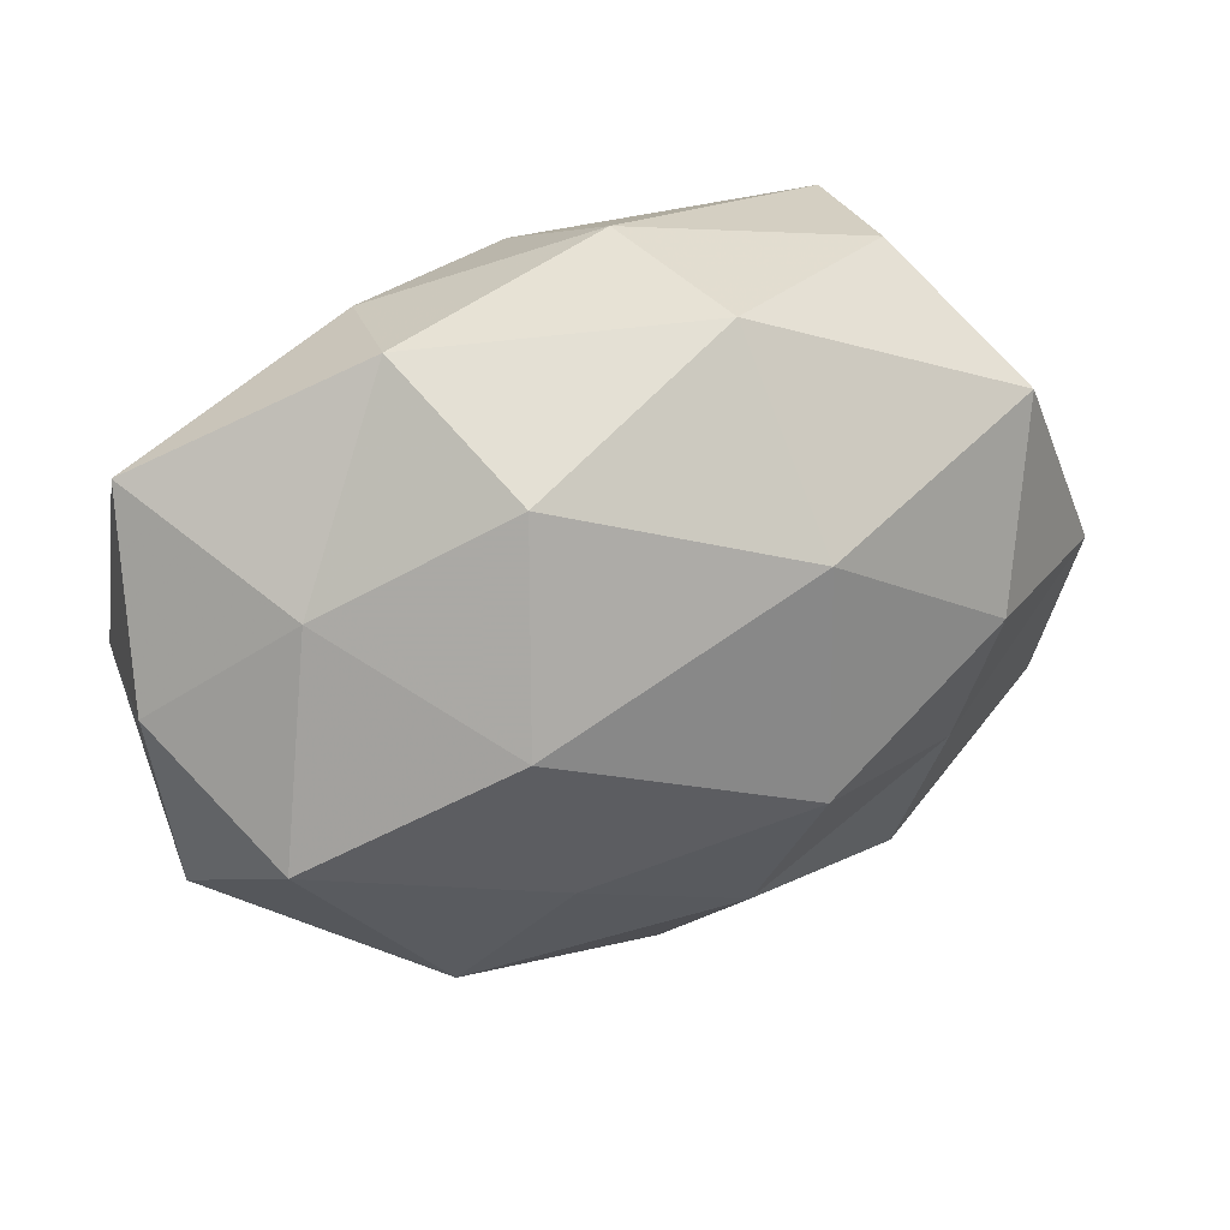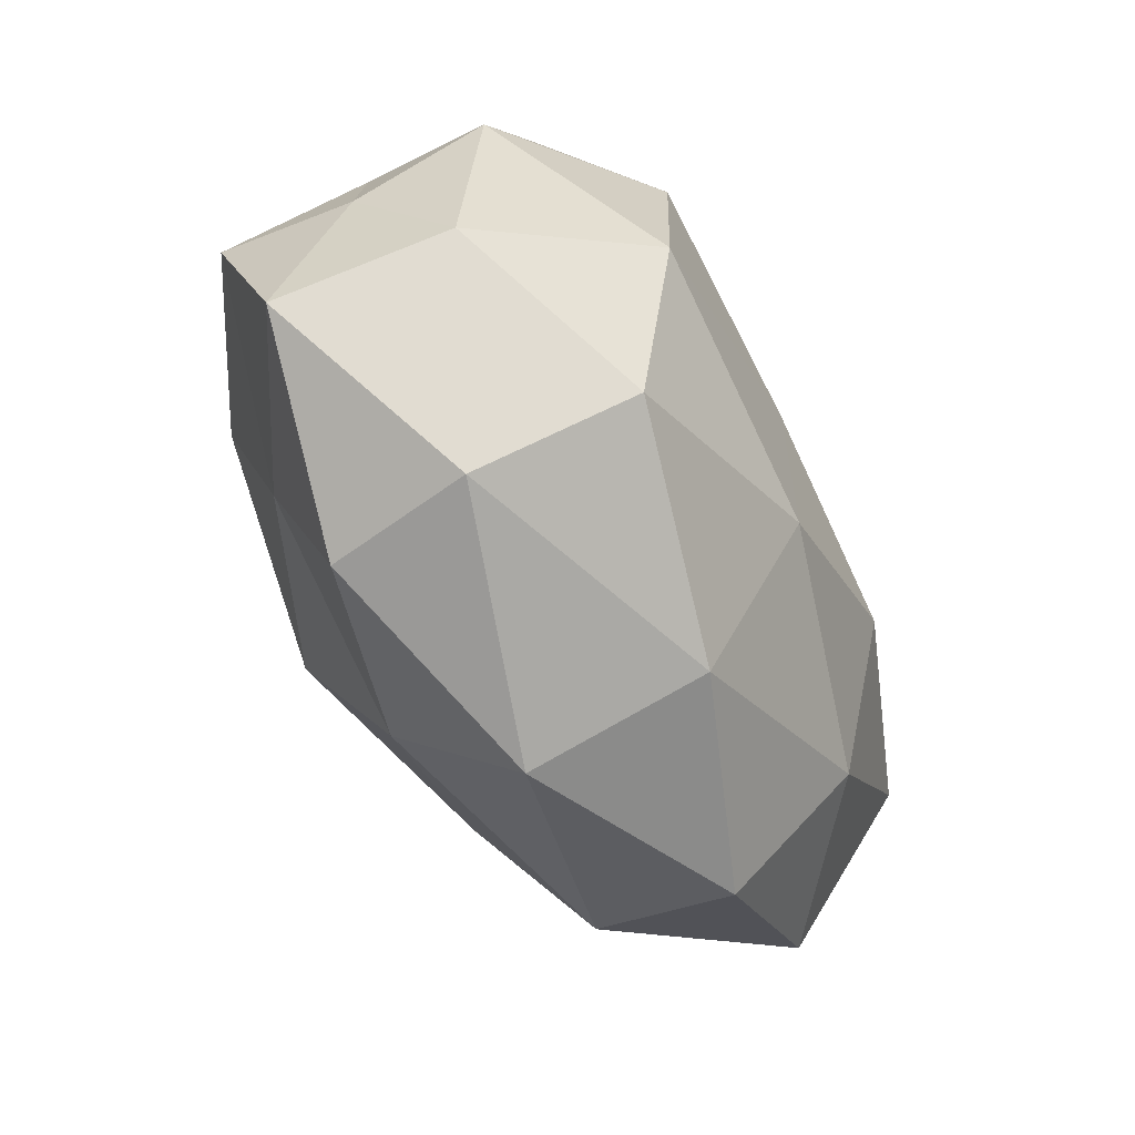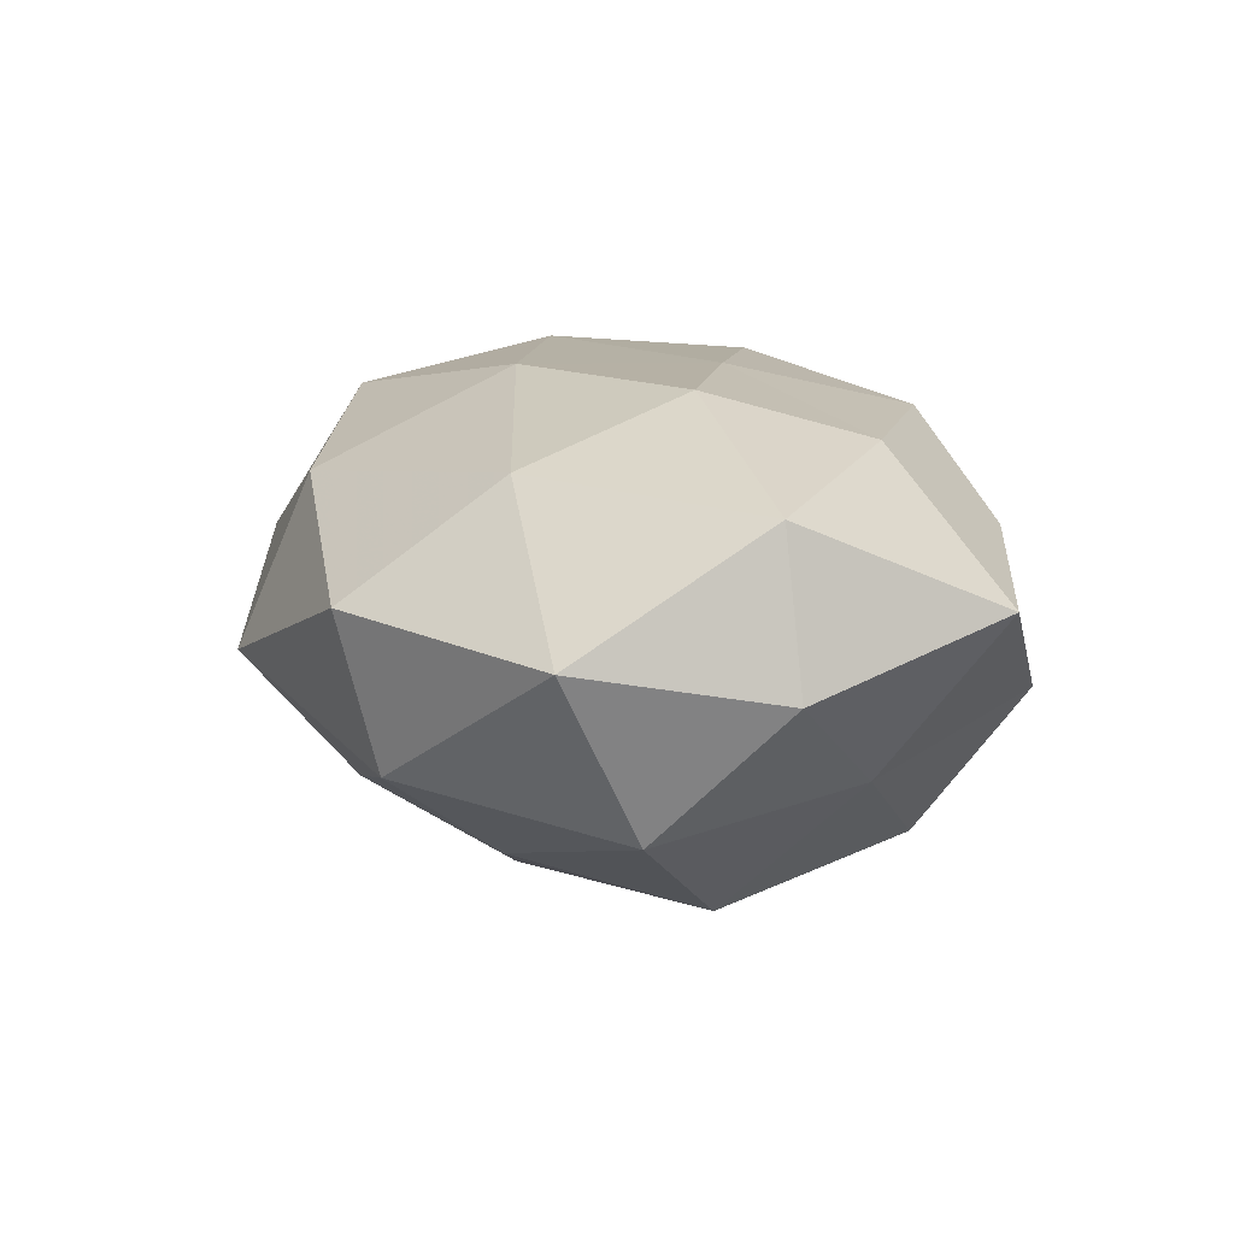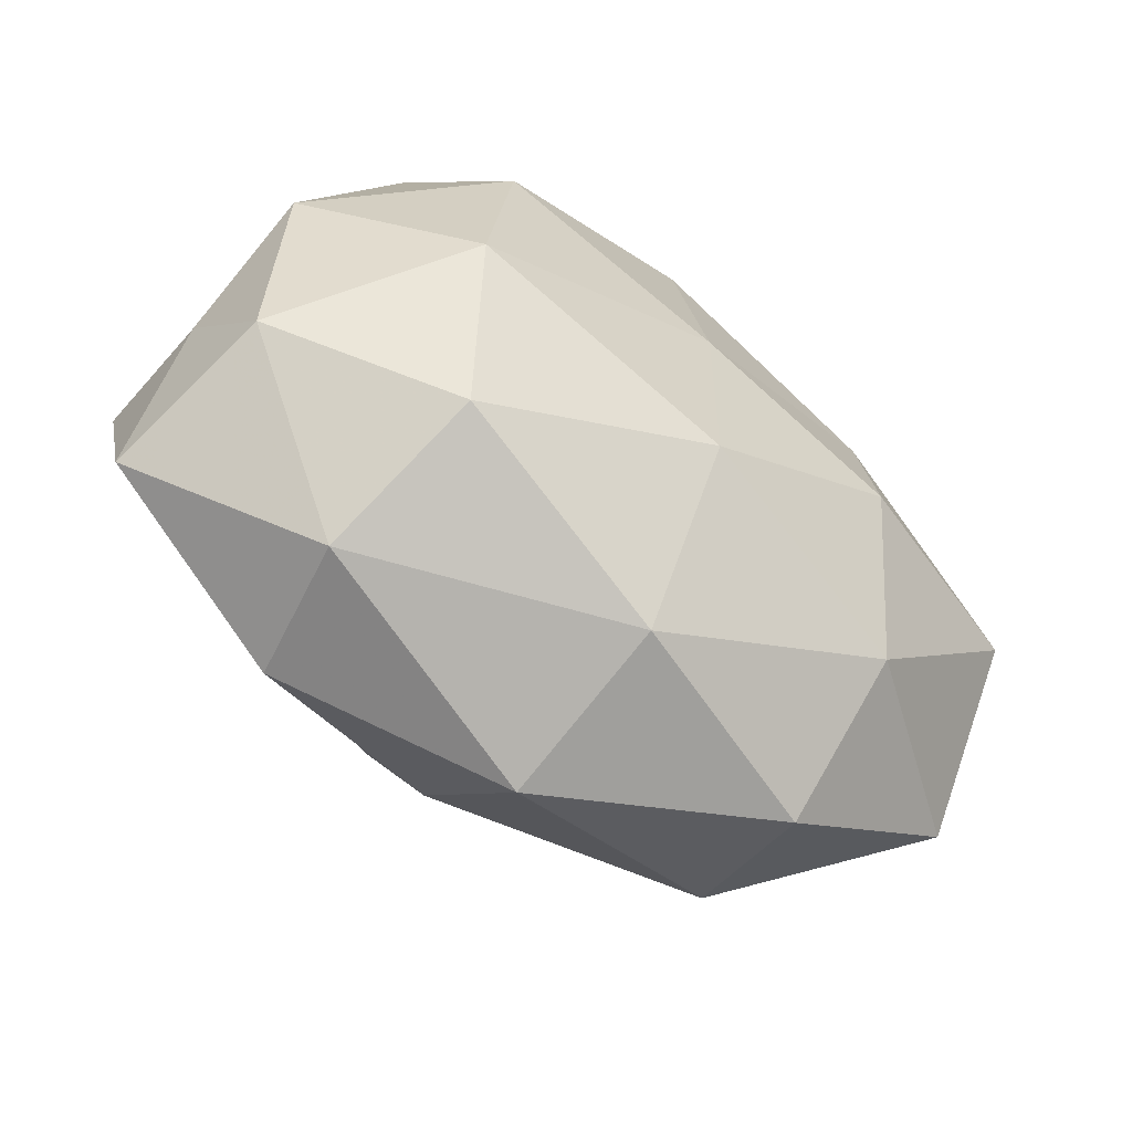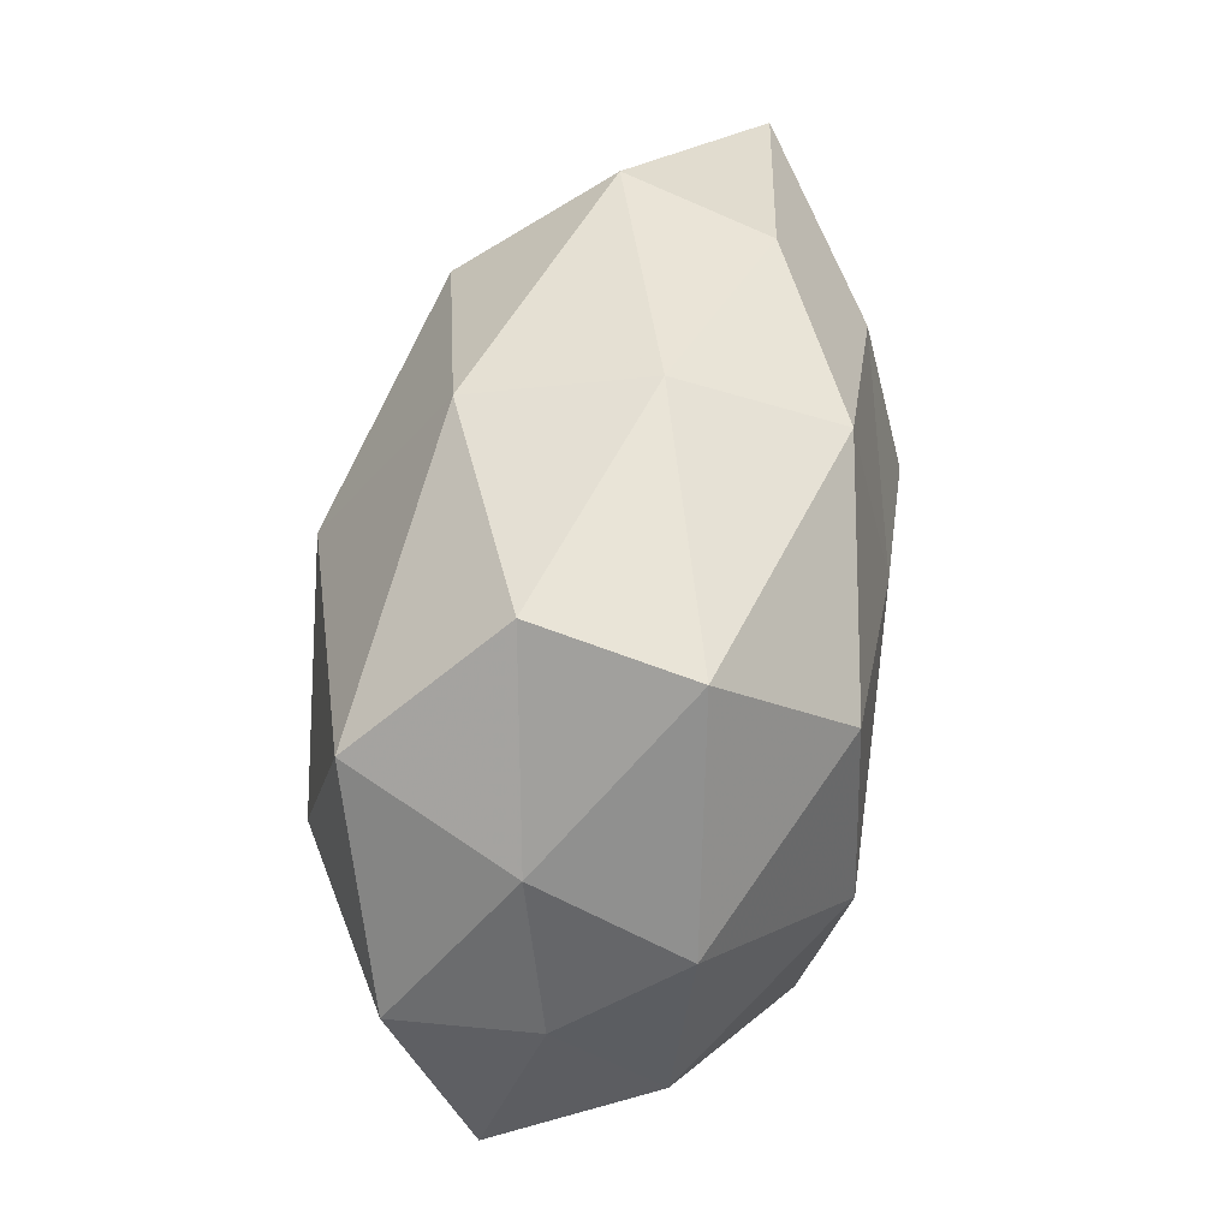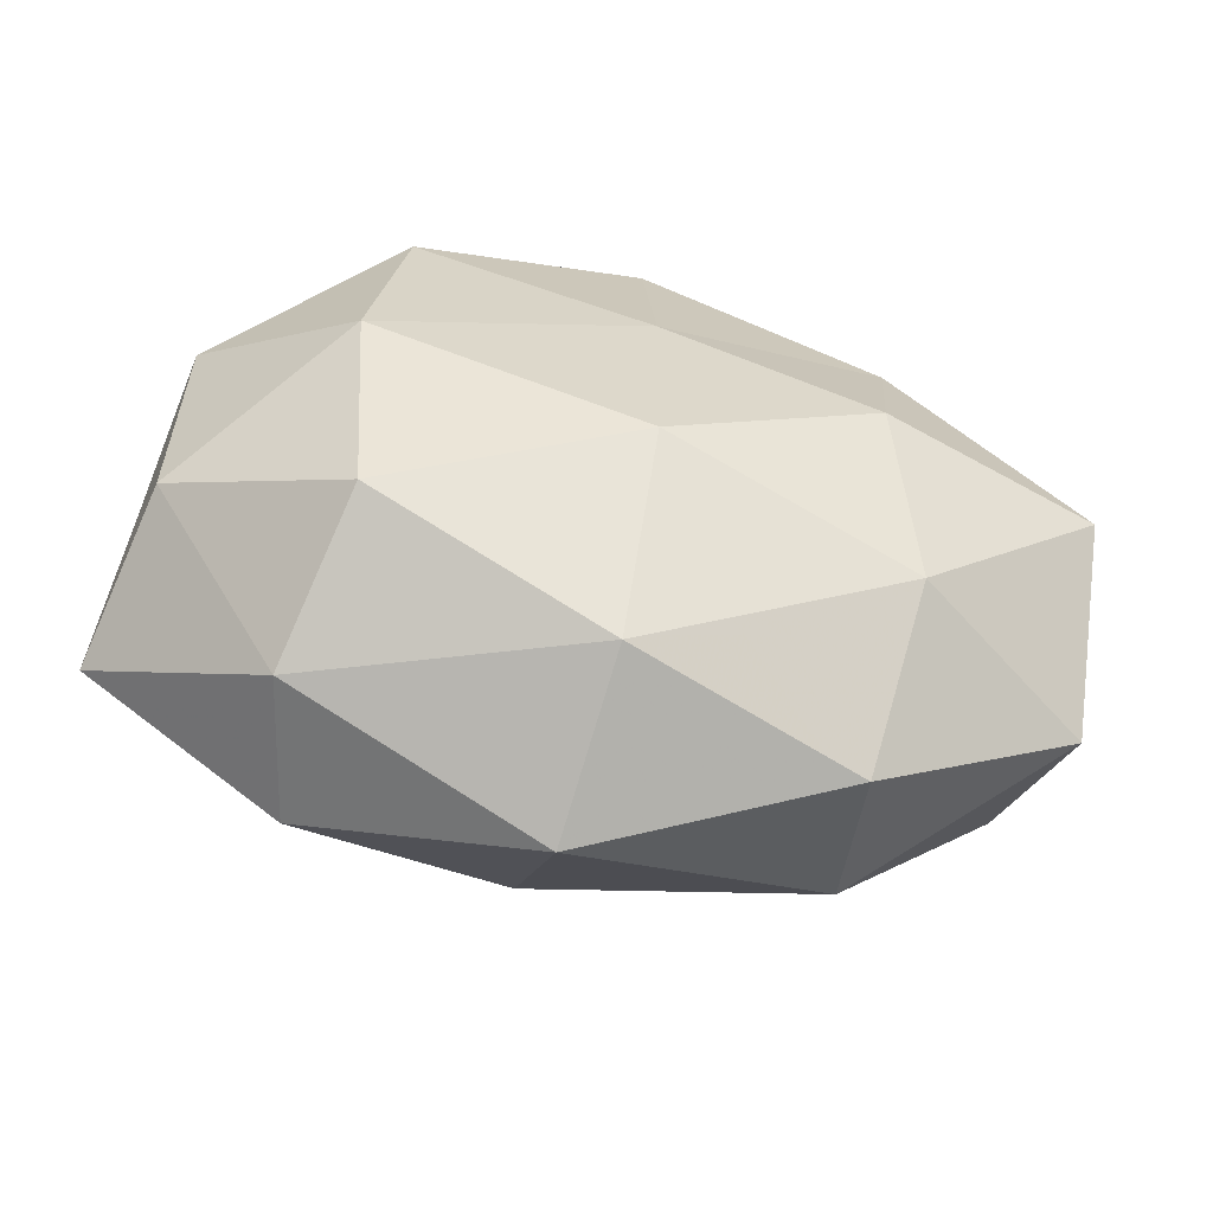
<metadata>
{"format":"obj","ext":"obj","renderer":"f3d","projection":"perspective","resolution":1024,"background":"white","views":[{"elev":28.9,"azim":150.8,"up":"+Y"},{"elev":-56.5,"azim":-60.4,"up":"+Y"},{"elev":9.8,"azim":73.9,"up":"+Z"},{"elev":-55.8,"azim":-33.7,"up":"+Y"},{"elev":53.4,"azim":-79.5,"up":"+Y"},{"elev":-58.2,"azim":-9.1,"up":"+Y"}]}
</metadata>
<code>
v 0.02483 0.03332 0.01087
v 0.002501 -0.01354 0.02713
v 0.01818 -0.01908 -0.02267
v -0.02787 0.03599 -0.004537
v 0.002228 0.03269 0.02161
v -0.0004527 0.03938 0.003863
v -0.04571 -0.01341 0.01293
v 0.02902 0.01804 0.02062
v -0.04862 -0.0007083 0.00155
v 0.002742 0.00976 0.02678
v -0.03123 -0.03471 0.006328
v 0.0005049 -0.03575 0.01612
v -0.00354 0.03603 -0.01568
v -0.03147 0.03535 0.01319
v -0.02388 0.02133 0.02655
v 0.05144 -0.0003535 0.01604
v 0.02919 0.03549 -0.005803
v 0.04597 -0.01223 -0.01569
v 0.05459 0.0004744 -0.001058
v -0.02891 -0.03503 -0.01058
v -0.05027 2.29e-06 -0.01408
v 0.05013 -0.02187 0.002456
v 0.02617 -0.03811 0.005497
v -0.02582 -0.02514 0.02318
v -0.004876 -0.02992 -0.01888
v -0.02794 -0.001734 0.02815
v -0.006457 -0.01177 -0.03051
v -0.04512 0.01091 0.0151
v -0.03008 -0.01722 -0.01862
v 0.0259 0.001454 -0.02844
v -0.04326 0.01739 -0.001337
v 0.02658 -0.00107 0.02594
v 0.02264 0.02461 -0.02229
v -0.05102 -0.02118 -0.005274
v -0.03055 0.0007643 -0.0261
v -0.002648 -0.0435 -0.00348
v 0.05252 0.02275 0.006502
v -0.03676 0.02291 -0.01987
v 0.03038 -0.02103 0.01865
v -0.006044 0.01501 -0.03004
v 0.02667 -0.03356 -0.0117
v 0.04128 0.01264 -0.01181
f 5 1 6
f 5 8 1
f 10 8 5
f 4 6 13
f 14 6 4
f 5 6 14
f 15 10 5
f 15 5 14
f 6 1 17
f 6 17 13
f 22 19 16
f 18 19 22
f 24 7 11
f 2 24 12
f 11 12 24
f 26 2 10
f 15 26 10
f 26 24 2
f 26 7 24
f 3 25 27
f 28 9 7
f 15 14 28
f 28 7 26
f 15 28 26
f 25 20 29
f 25 29 27
f 3 30 18
f 3 27 30
f 14 4 31
f 9 31 21
f 28 31 9
f 14 31 28
f 10 2 32
f 10 32 8
f 8 32 16
f 13 17 33
f 7 9 34
f 7 34 11
f 11 34 20
f 21 34 9
f 29 20 34
f 29 34 21
f 35 29 21
f 27 29 35
f 36 12 11
f 20 36 11
f 36 23 12
f 25 36 20
f 1 8 37
f 8 16 37
f 37 17 1
f 37 16 19
f 13 38 4
f 31 4 38
f 31 38 21
f 21 38 35
f 2 12 39
f 22 16 39
f 39 12 23
f 23 22 39
f 32 2 39
f 39 16 32
f 27 40 30
f 33 40 13
f 30 40 33
f 27 35 40
f 40 38 13
f 40 35 38
f 3 18 41
f 18 22 41
f 41 22 23
f 3 41 25
f 41 23 36
f 41 36 25
f 18 42 19
f 30 42 18
f 42 33 17
f 30 33 42
f 42 17 37
f 19 42 37

</code>
